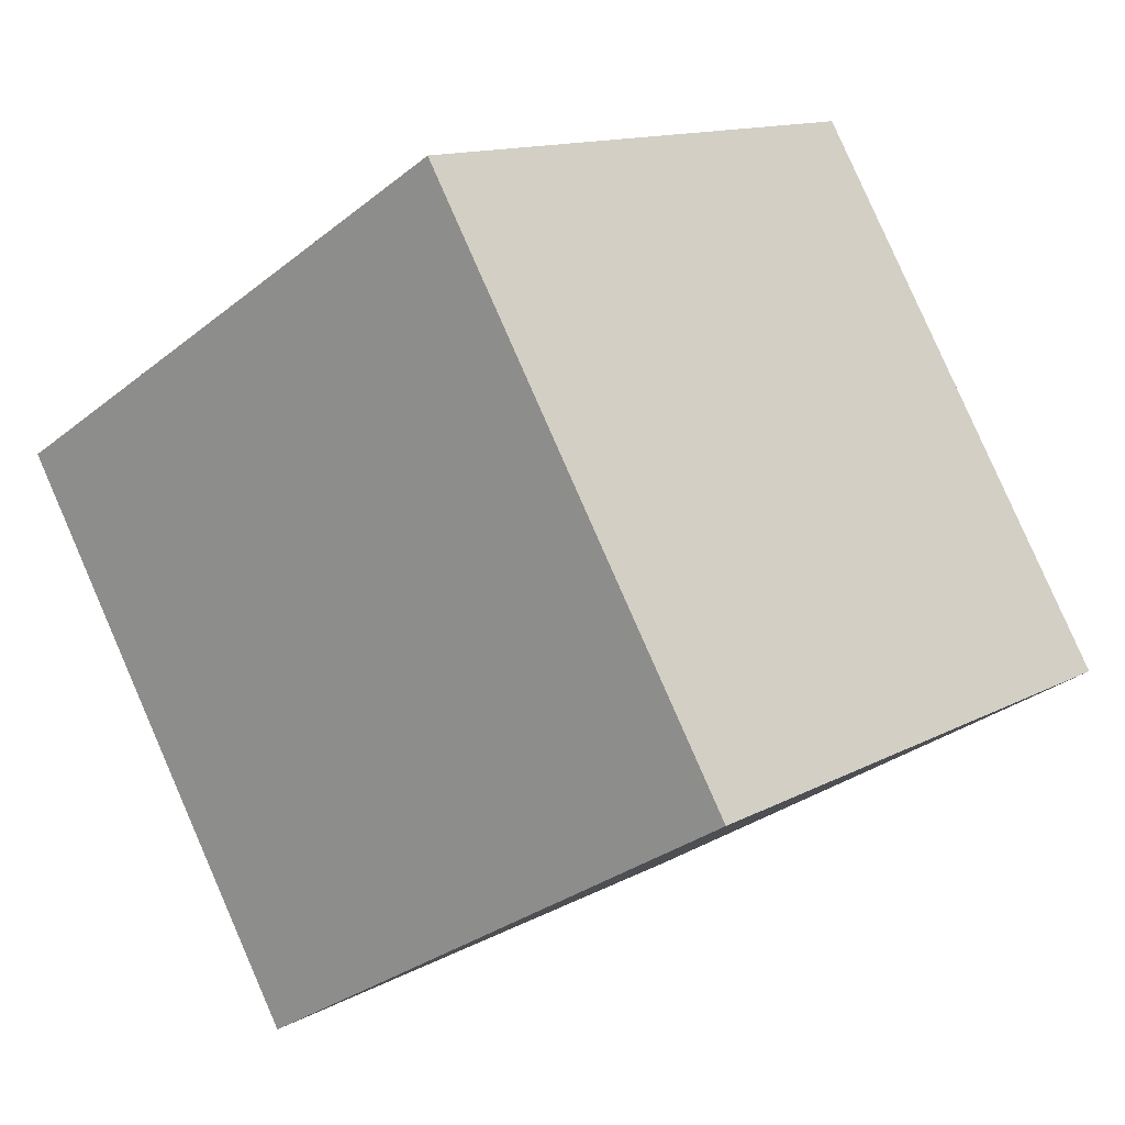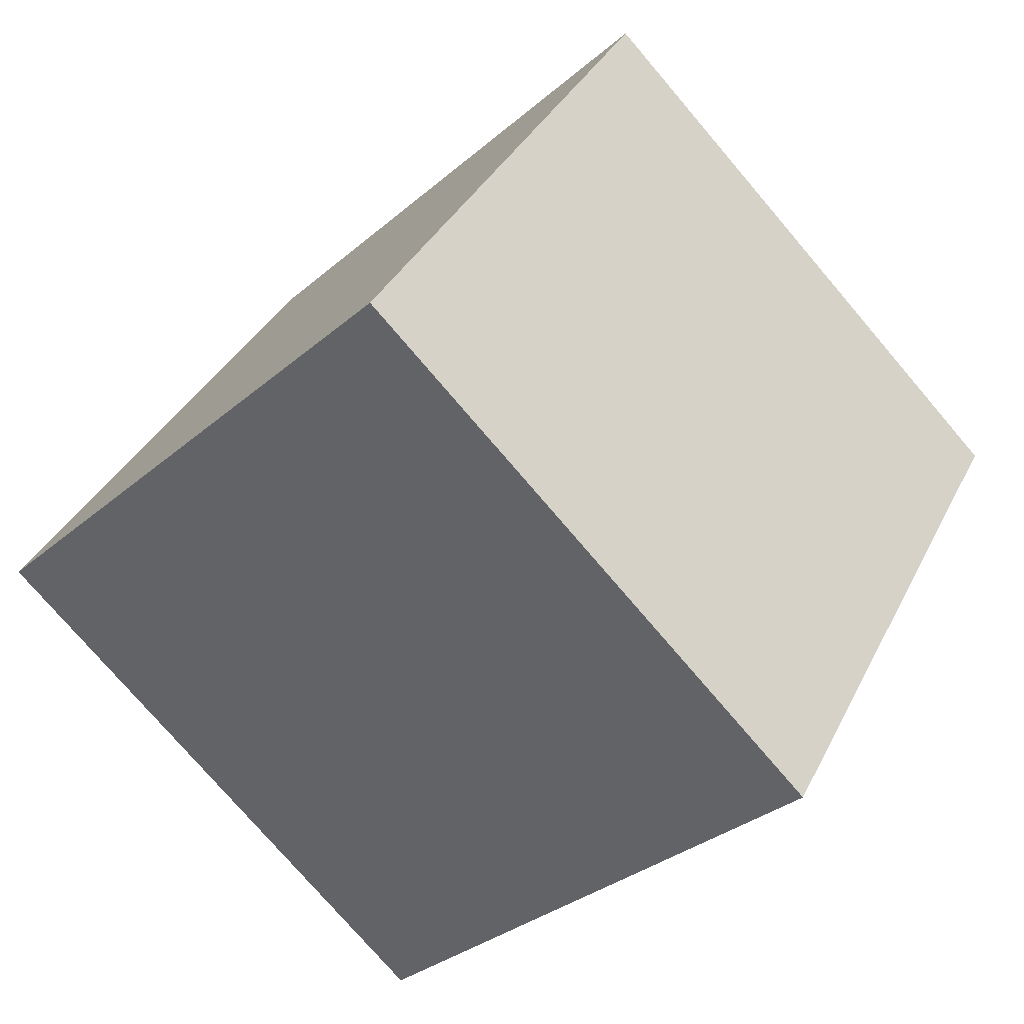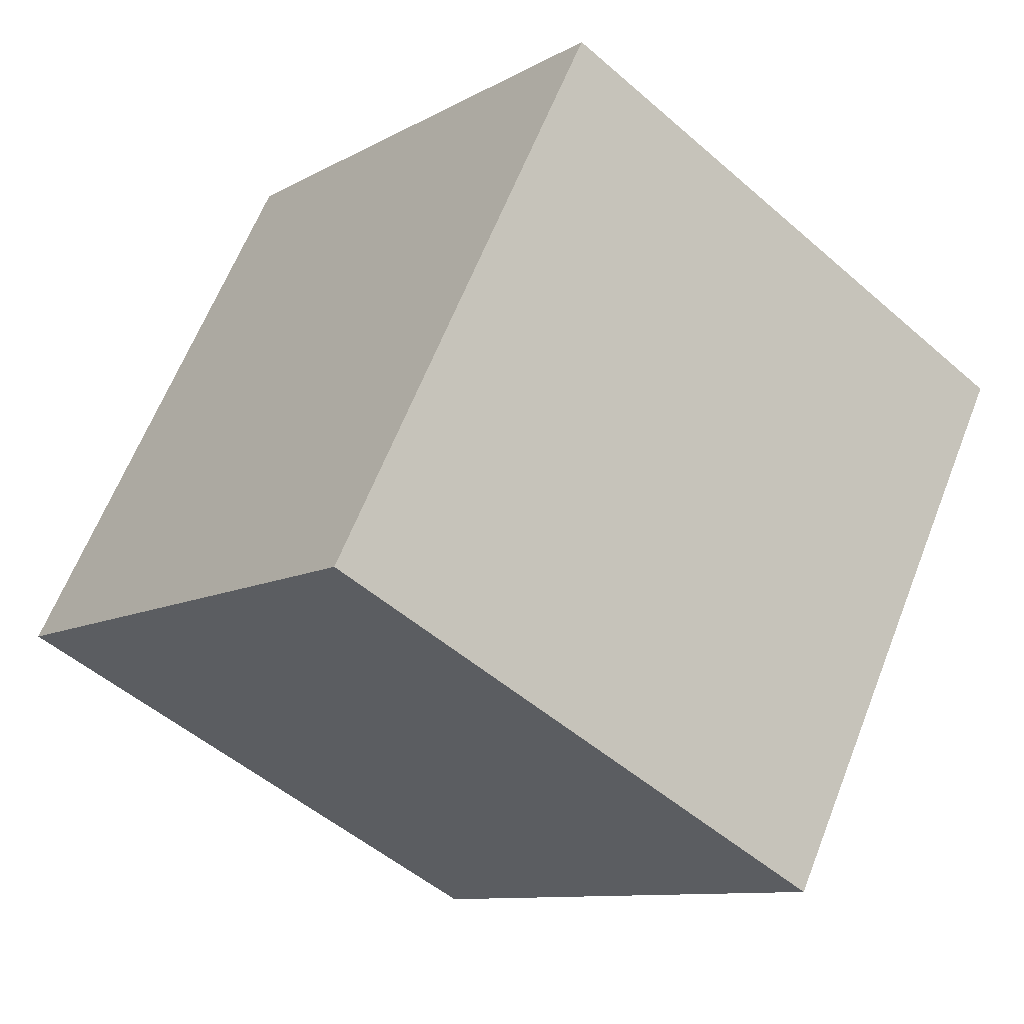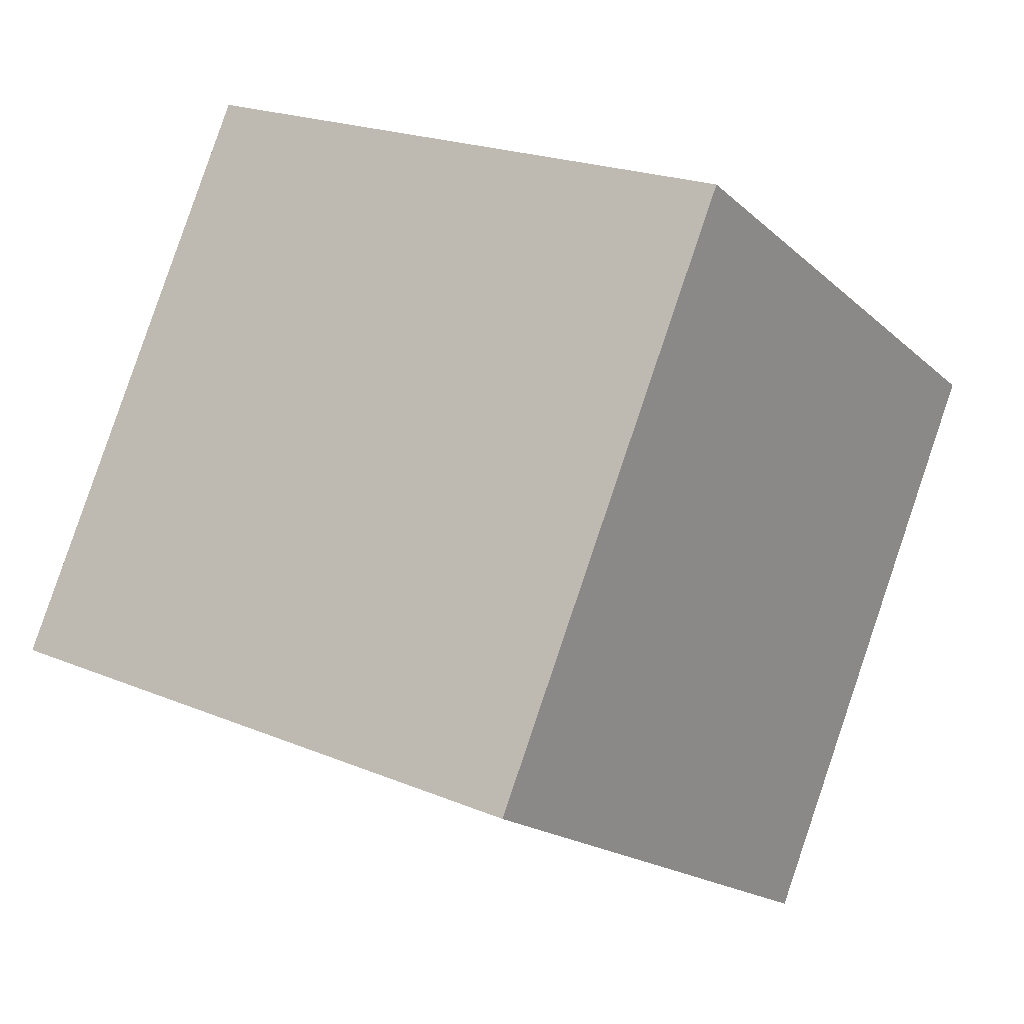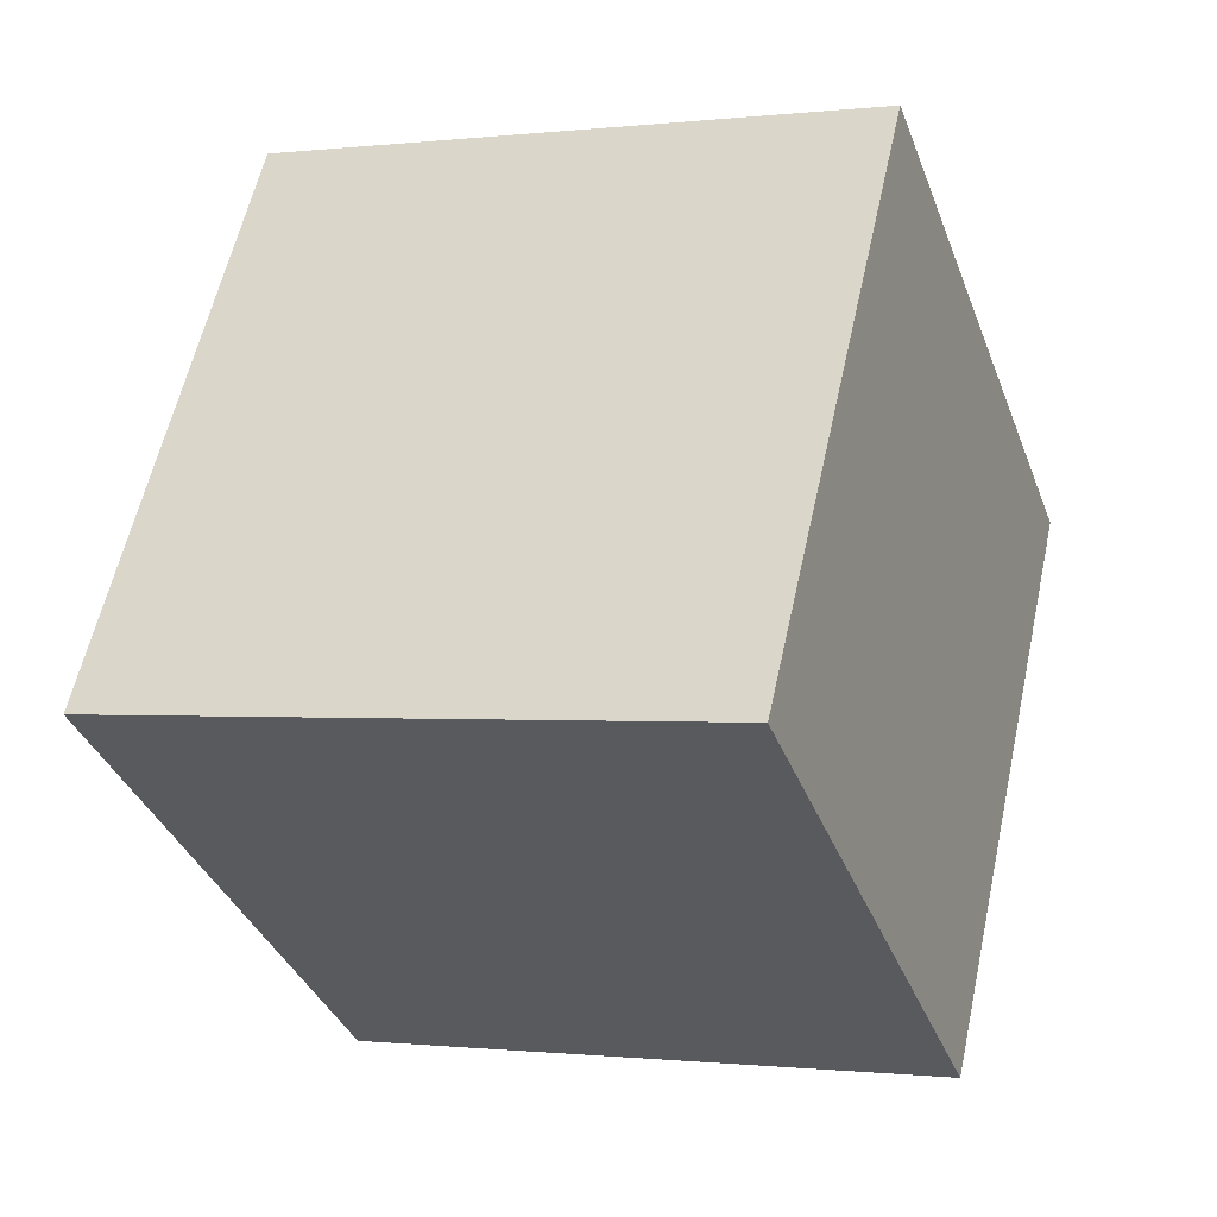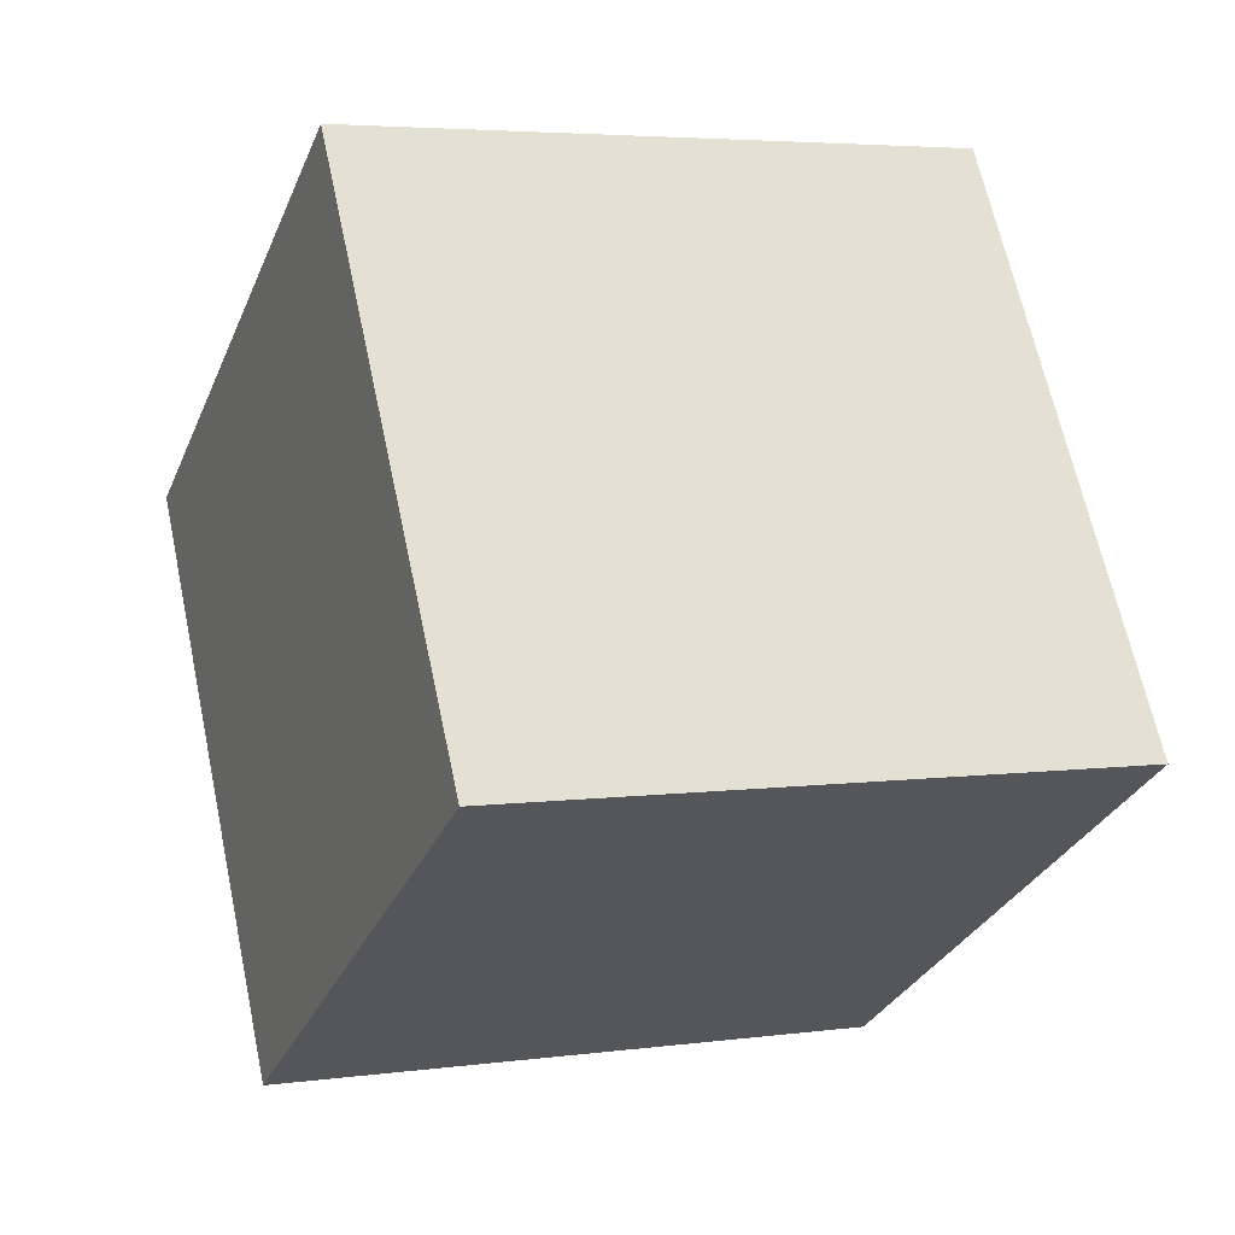
<metadata>
{"format":"obj","ext":"obj","renderer":"f3d","projection":"perspective","resolution":1024,"background":"white","views":[{"elev":-30.8,"azim":48.7,"up":"+Z"},{"elev":-76.5,"azim":-49.5,"up":"+Y"},{"elev":-51.3,"azim":-43.5,"up":"+Y"},{"elev":21.0,"azim":-142.9,"up":"+Z"},{"elev":-1.3,"azim":-157.1,"up":"+Y"},{"elev":5.1,"azim":156.8,"up":"+Y"}]}
</metadata>
<code>
v 0.7203 0.4492 -0.356
v 0.7188 0.7869 -0.1416
v 0.7197 0.5725 0.1961
v 0.7203 0.4492 -0.356
v 0.7197 0.5725 0.1961
v 0.7212 0.2348 -0.01838
v 0.3203 0.4475 -0.356
v 0.3212 0.2331 -0.01838
v 0.3197 0.5708 0.1961
v 0.3203 0.4475 -0.356
v 0.3197 0.5708 0.1961
v 0.3188 0.7852 -0.1416
v 0.7203 0.4492 -0.356
v 0.3203 0.4475 -0.356
v 0.3188 0.7852 -0.1416
v 0.7203 0.4492 -0.356
v 0.3188 0.7852 -0.1416
v 0.7188 0.7869 -0.1416
v 0.7188 0.7869 -0.1416
v 0.3188 0.7852 -0.1416
v 0.3197 0.5708 0.1961
v 0.7188 0.7869 -0.1416
v 0.3197 0.5708 0.1961
v 0.7197 0.5725 0.1961
v 0.7197 0.5725 0.1961
v 0.3197 0.5708 0.1961
v 0.3212 0.2331 -0.01838
v 0.7197 0.5725 0.1961
v 0.3212 0.2331 -0.01838
v 0.7212 0.2348 -0.01838
v 0.3203 0.4475 -0.356
v 0.7203 0.4492 -0.356
v 0.7212 0.2348 -0.01838
v 0.3203 0.4475 -0.356
v 0.7212 0.2348 -0.01838
v 0.3212 0.2331 -0.01838
f 1 2 3
f 4 5 6
f 7 8 9
f 10 11 12
f 13 14 15
f 16 17 18
f 19 20 21
f 22 23 24
f 25 26 27
f 28 29 30
f 31 32 33
f 34 35 36

</code>
